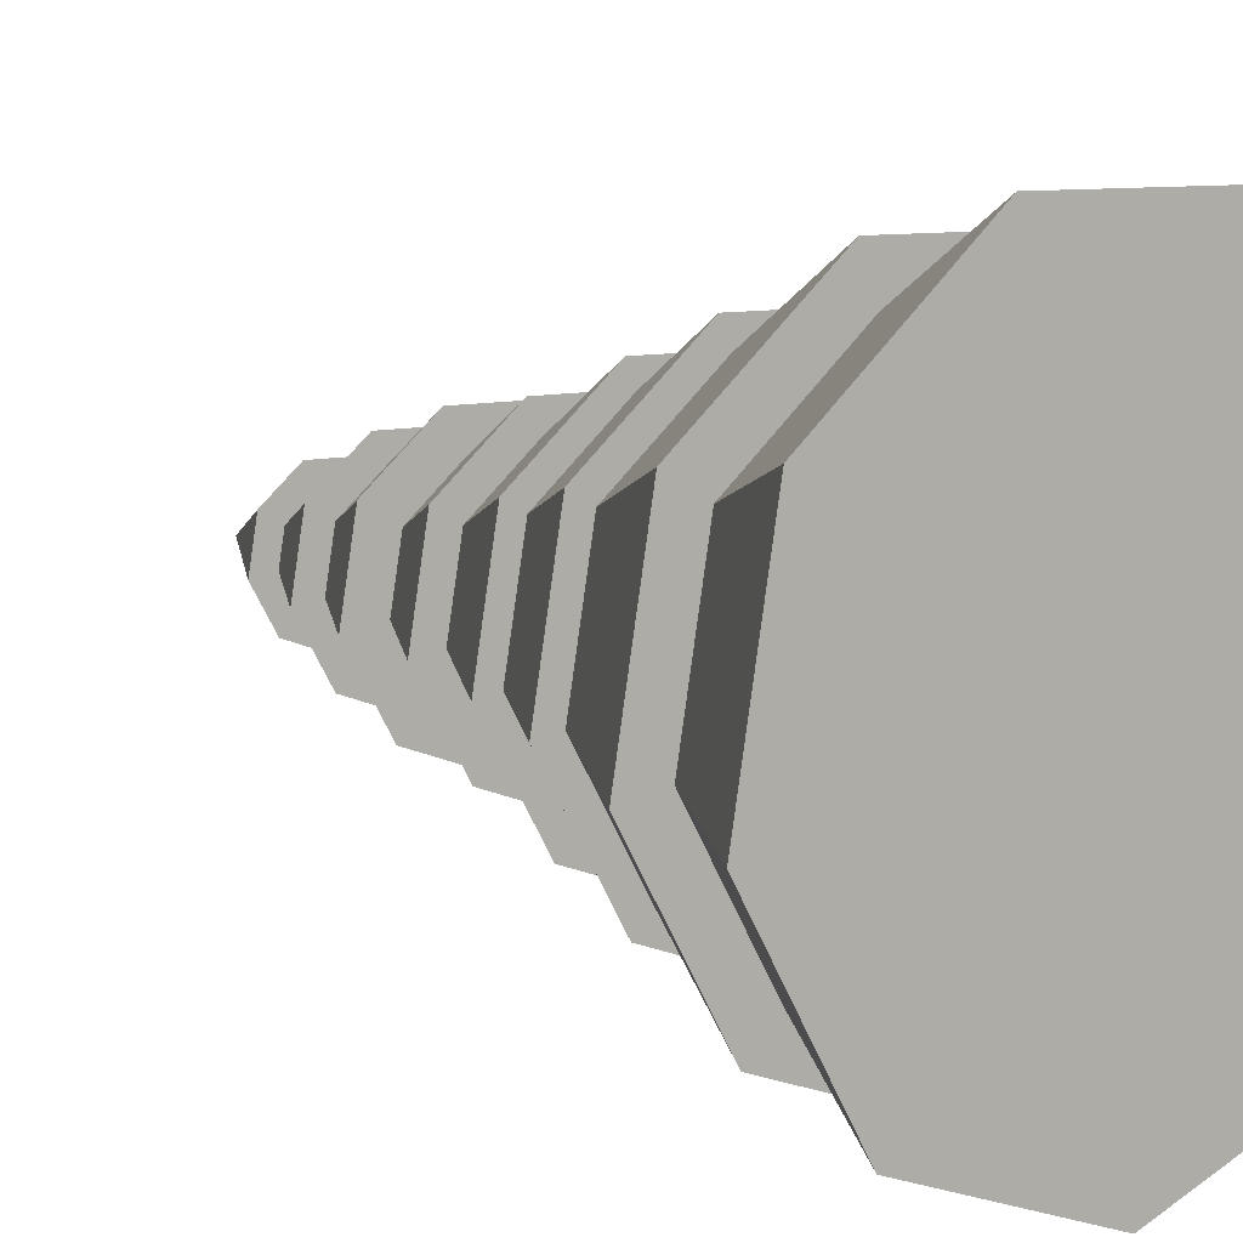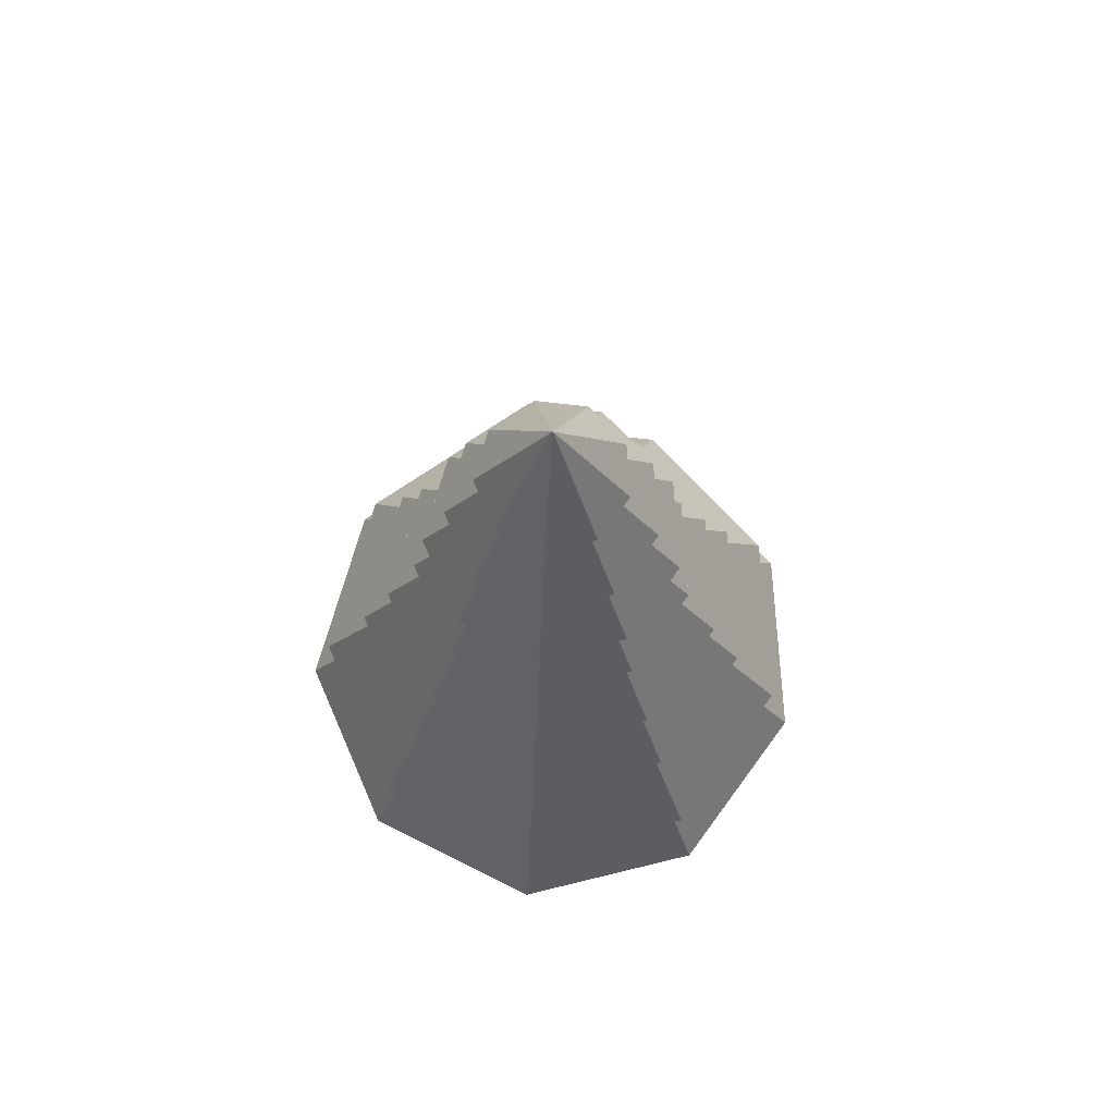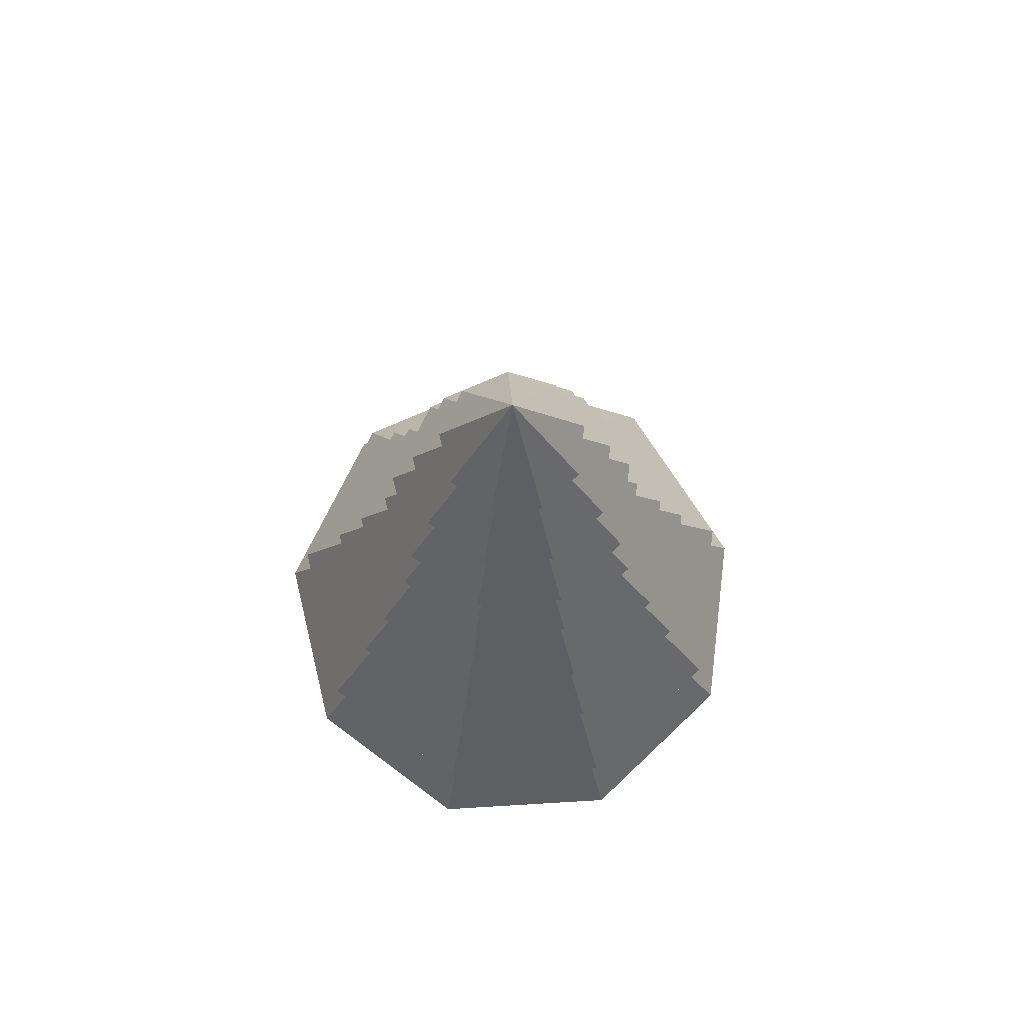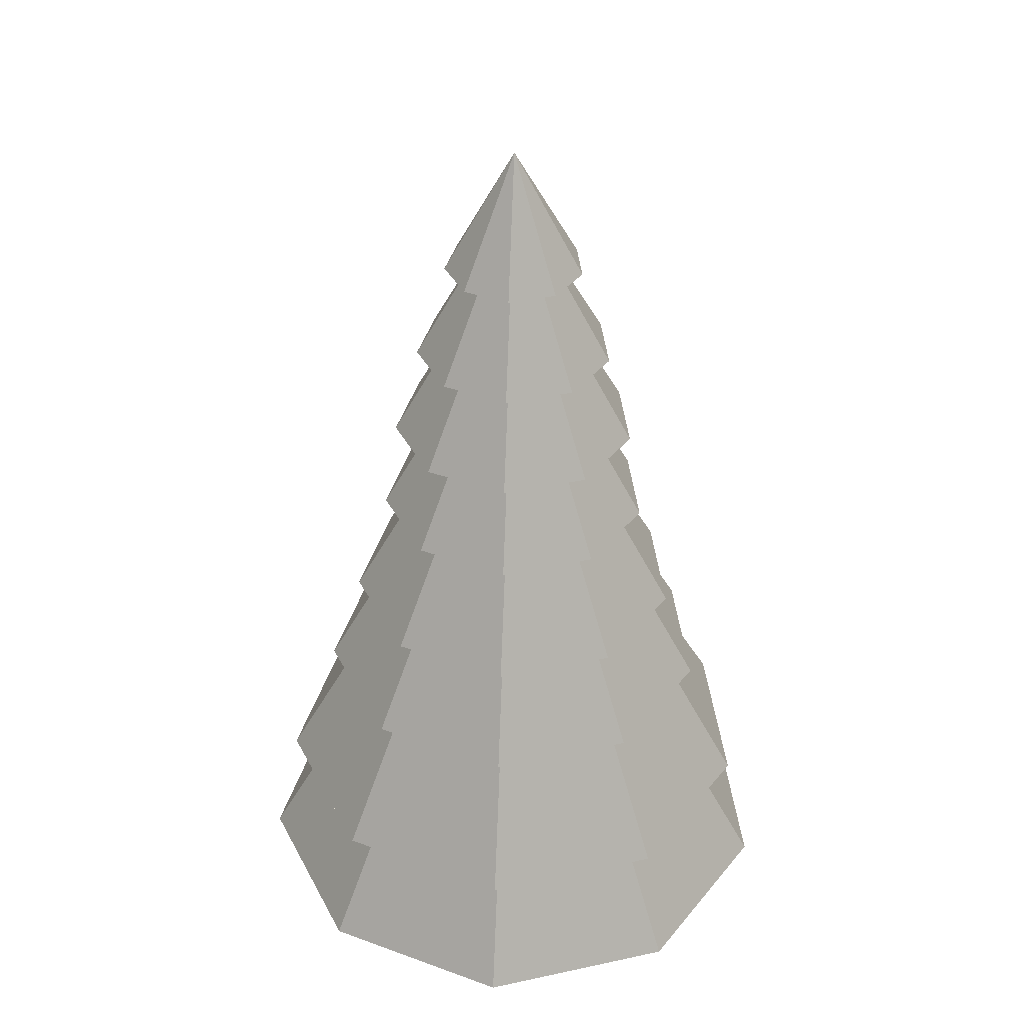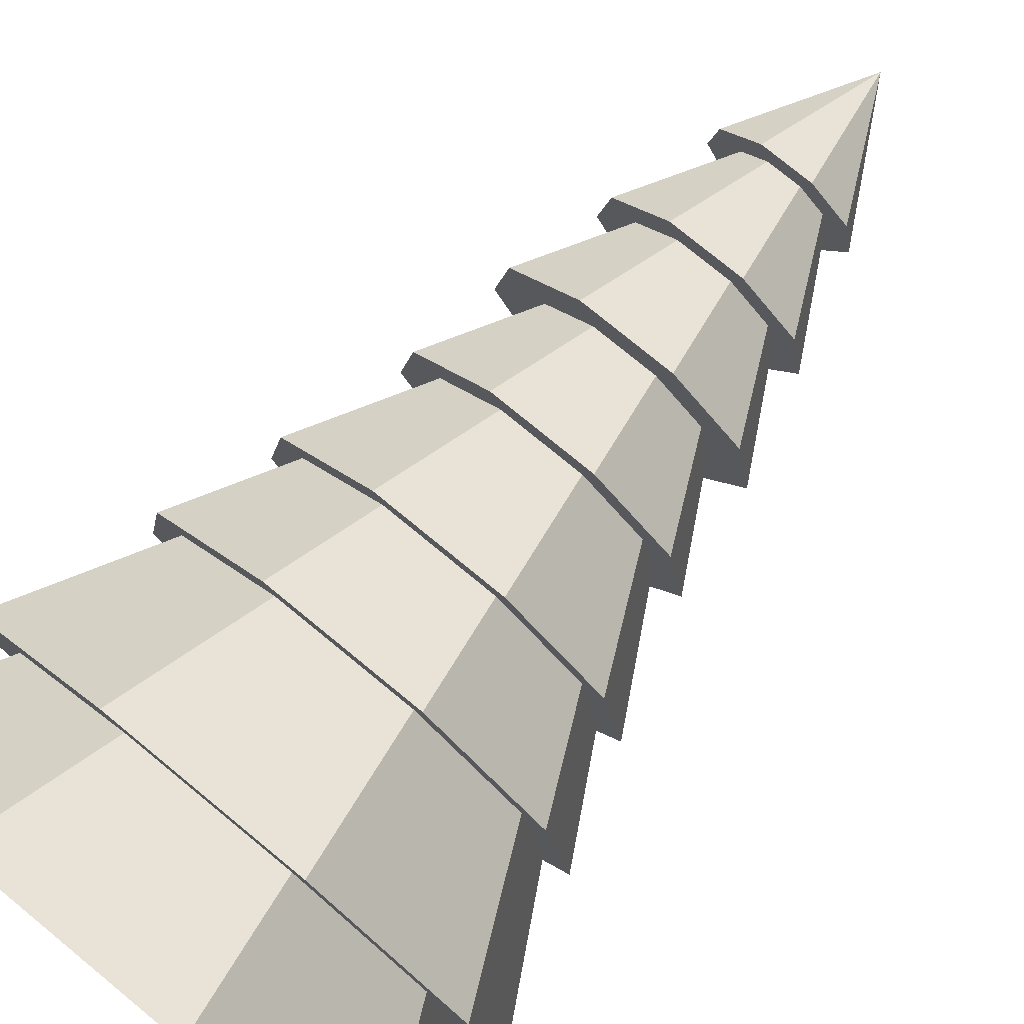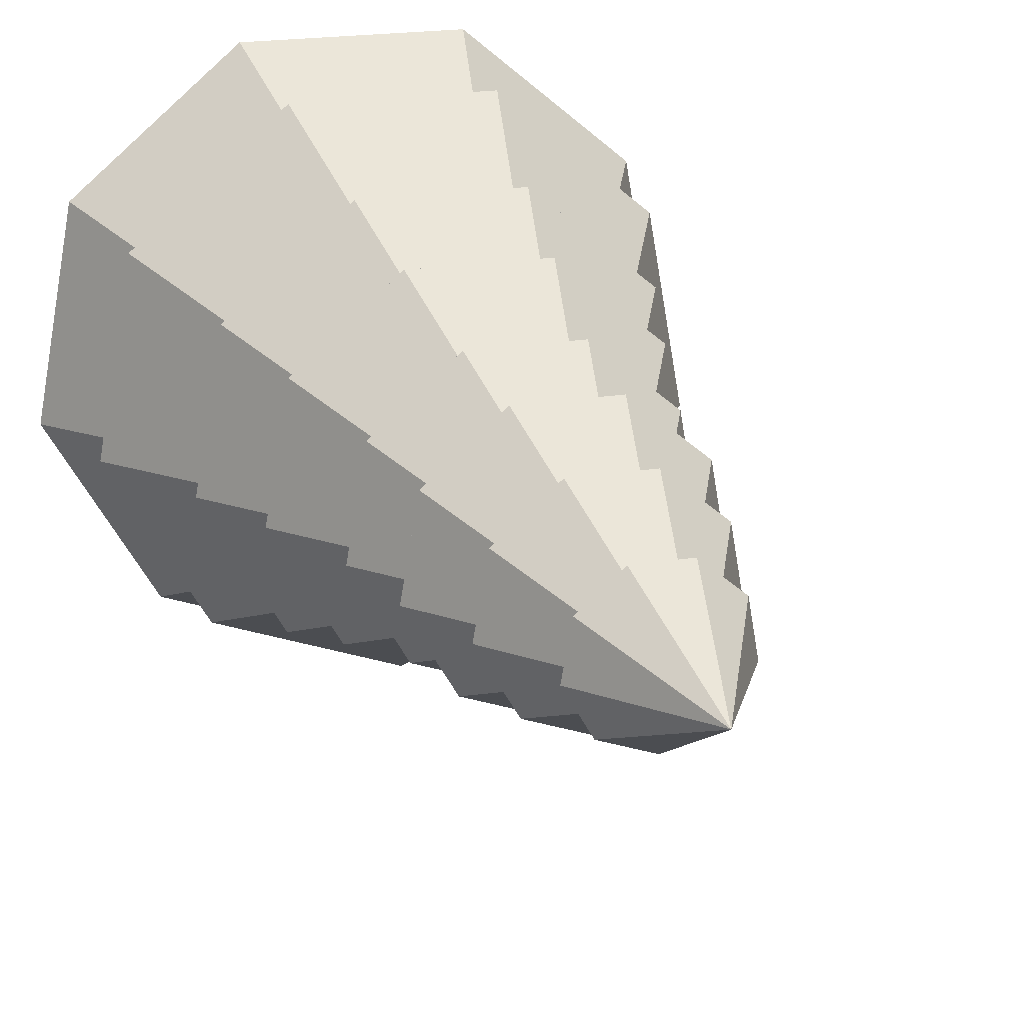
<metadata>
{"format":"obj","ext":"obj","renderer":"f3d","projection":"perspective","resolution":1024,"background":"white","views":[{"elev":8.5,"azim":-37.7,"up":"+Z"},{"elev":75.7,"azim":26.4,"up":"+Y"},{"elev":76.6,"azim":-3.4,"up":"+Y"},{"elev":38.2,"azim":-15.3,"up":"+Y"},{"elev":77.1,"azim":39.4,"up":"+Z"},{"elev":19.5,"azim":162.4,"up":"+Z"}]}
</metadata>
<code>
o Fir_tree
v 0 10.78 -7.098
v 4.563 10.78 -5.437
v 6.99 10.78 -1.233
v 6.147 10.78 3.549
v 2.428 10.78 6.67
v -2.428 10.78 6.67
v -6.147 10.78 3.549
v -6.99 10.78 -1.233
v -4.563 10.78 -5.437
v 0 23.56 0
v 0 13.98 -6.388
v 4.106 13.98 -4.894
v 6.291 13.98 -1.109
v 5.532 13.98 3.194
v 2.185 13.98 6.003
v -2.185 13.98 6.003
v -5.532 13.98 3.194
v -6.291 13.98 -1.109
v -4.106 13.98 -4.894
v 0 25.48 0
v 0 17.4 -5.111
v 3.285 17.4 -3.915
v 5.033 17.4 -0.8874
v 4.426 17.4 2.555
v 1.748 17.4 4.802
v -1.748 17.4 4.802
v -4.426 17.4 2.555
v -5.033 17.4 -0.8874
v -3.285 17.4 -3.915
v 0 26.6 0
v 0 19.89 -4.293
v 2.759 19.89 -3.289
v 4.228 19.89 -0.7454
v 3.718 19.89 2.146
v 1.468 19.89 4.034
v -1.468 19.89 4.034
v -3.718 19.89 2.146
v -4.228 19.89 -0.7454
v -2.759 19.89 -3.289
v 0 27.62 0
v 0 22.69 -3.45
v 2.217 22.69 -2.643
v 3.397 22.69 -0.599
v 2.987 22.69 1.725
v 1.18 22.69 3.242
v -1.18 22.69 3.242
v -2.987 22.69 1.725
v -3.397 22.69 -0.599
v -2.217 22.69 -2.643
v 0 28.9 0
v 0 25.07 -3.105
v 1.996 25.07 -2.378
v 3.057 25.07 -0.5391
v 2.689 25.07 1.552
v 1.062 25.07 2.917
v -1.062 25.07 2.917
v -2.689 25.07 1.552
v -3.057 25.07 -0.5391
v -1.996 25.07 -2.378
v 0 30.65 0
v 0 27.39 -2.484
v 1.597 27.39 -1.903
v 2.446 27.39 -0.4313
v 2.151 27.39 1.242
v 0.8495 27.39 2.334
v -0.8495 27.39 2.334
v -2.151 27.39 1.242
v -2.446 27.39 -0.4313
v -1.597 27.39 -1.903
v 0 31.86 0
v 0 29.83 -1.739
v 1.118 29.83 -1.332
v 1.712 29.83 -0.3019
v 1.506 29.83 0.8693
v 0.5946 29.83 1.634
v -0.5946 29.83 1.634
v -1.506 29.83 0.8693
v -1.712 29.83 -0.3019
v -1.118 29.83 -1.332
v 0 32.96 0
f 1 10 2
f 2 10 3
f 3 10 4
f 4 10 5
f 5 10 6
f 6 10 7
f 7 10 8
f 1 2 3 4 5 6 7 8 9
f 8 10 9
f 9 10 1
f 11 20 12
f 12 20 13
f 13 20 14
f 14 20 15
f 15 20 16
f 16 20 17
f 17 20 18
f 11 12 13 14 15 16 17 18 19
f 18 20 19
f 19 20 11
f 21 30 22
f 22 30 23
f 23 30 24
f 24 30 25
f 25 30 26
f 26 30 27
f 27 30 28
f 21 22 23 24 25 26 27 28 29
f 28 30 29
f 29 30 21
f 31 40 32
f 32 40 33
f 33 40 34
f 34 40 35
f 35 40 36
f 36 40 37
f 37 40 38
f 31 32 33 34 35 36 37 38 39
f 38 40 39
f 39 40 31
f 41 50 42
f 42 50 43
f 43 50 44
f 44 50 45
f 45 50 46
f 46 50 47
f 47 50 48
f 41 42 43 44 45 46 47 48 49
f 48 50 49
f 49 50 41
f 51 60 52
f 52 60 53
f 53 60 54
f 54 60 55
f 55 60 56
f 56 60 57
f 57 60 58
f 51 52 53 54 55 56 57 58 59
f 58 60 59
f 59 60 51
f 61 70 62
f 62 70 63
f 63 70 64
f 64 70 65
f 65 70 66
f 66 70 67
f 67 70 68
f 61 62 63 64 65 66 67 68 69
f 68 70 69
f 69 70 61
f 71 80 72
f 72 80 73
f 73 80 74
f 74 80 75
f 75 80 76
f 76 80 77
f 77 80 78
f 71 72 73 74 75 76 77 78 79
f 78 80 79
f 79 80 71

</code>
